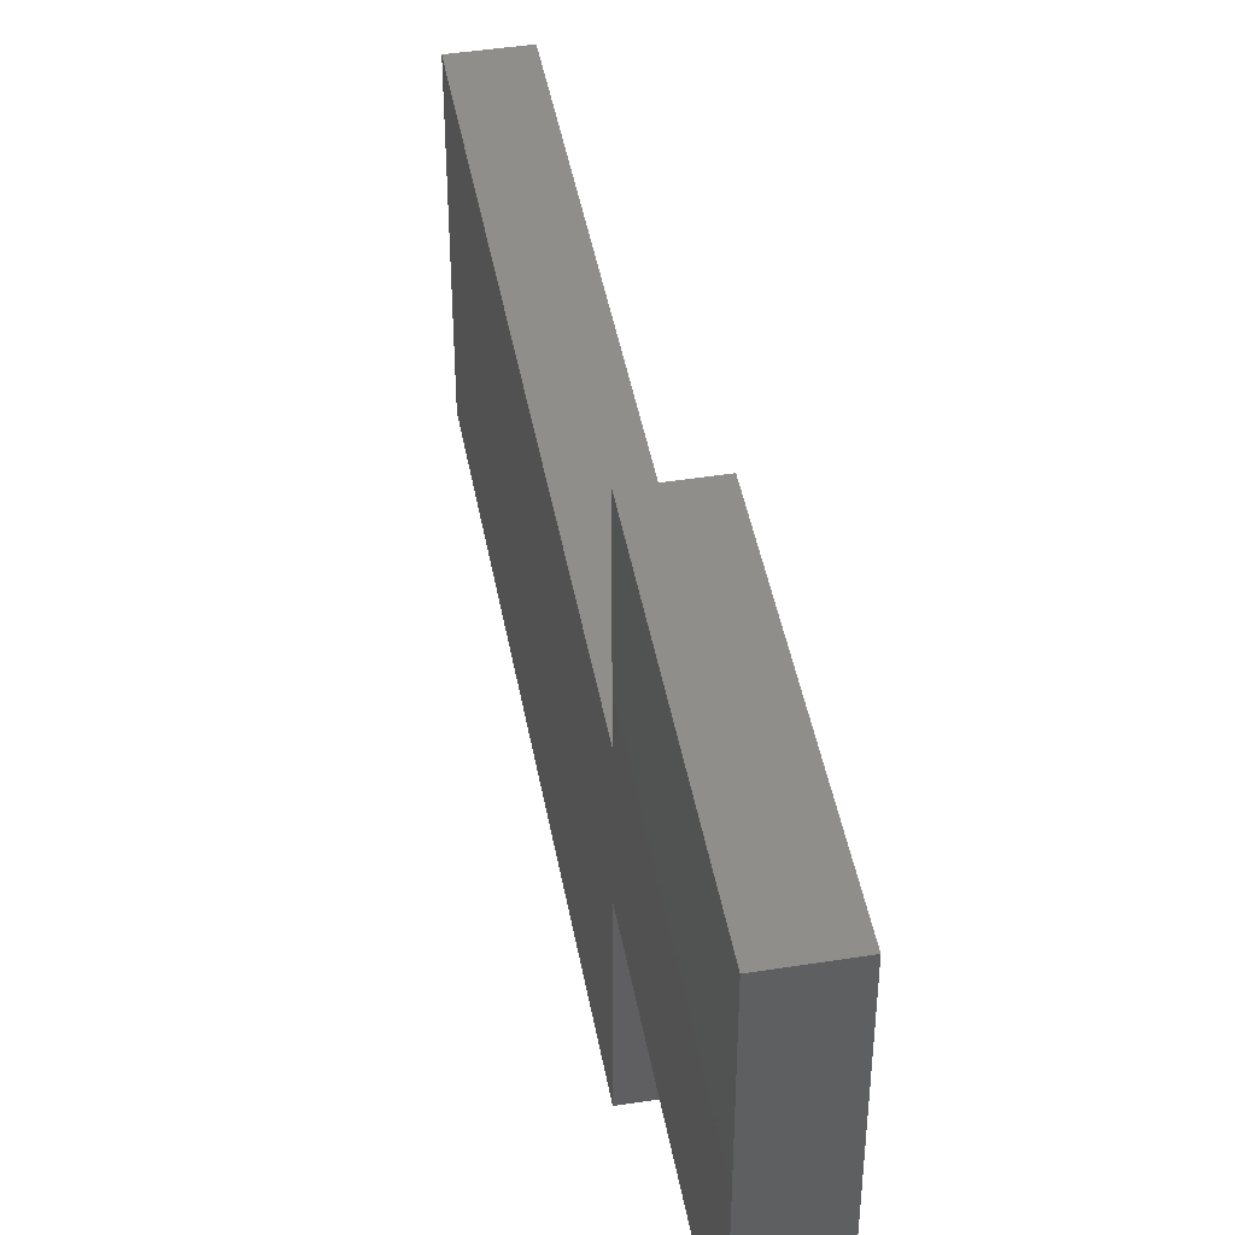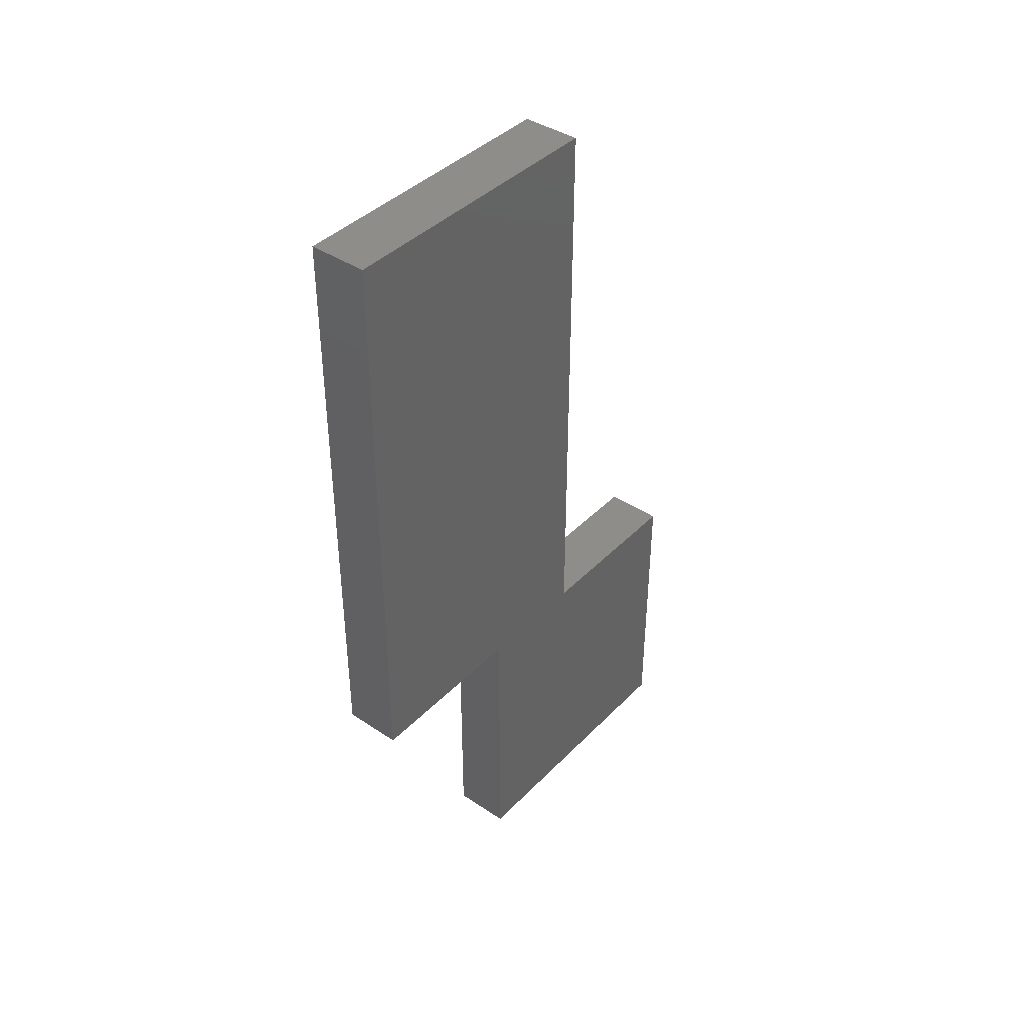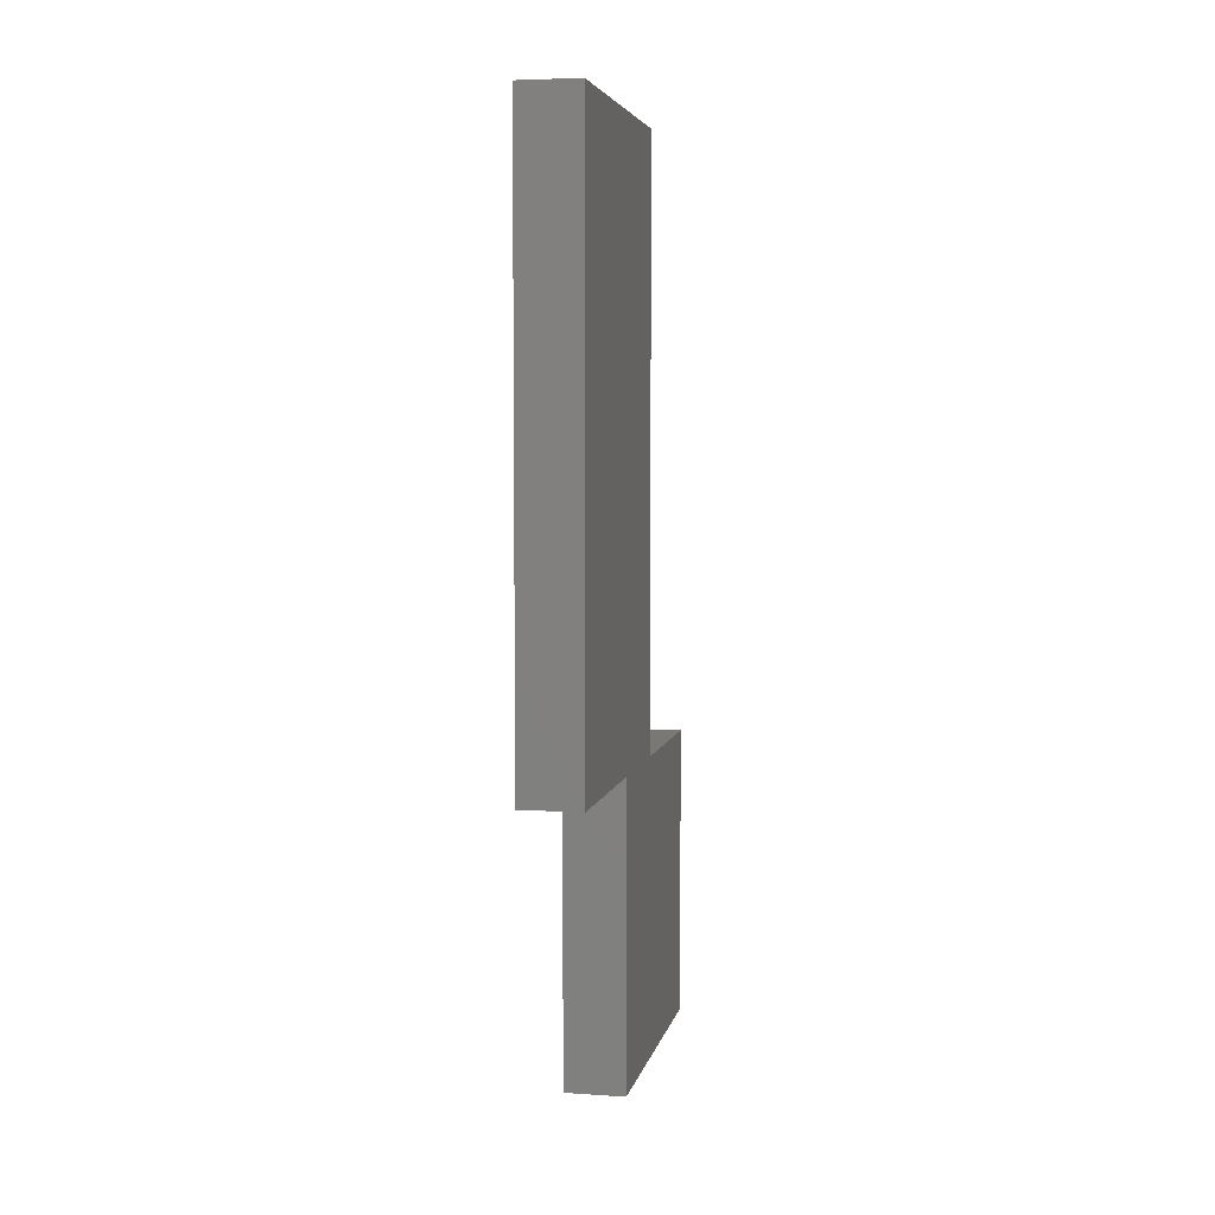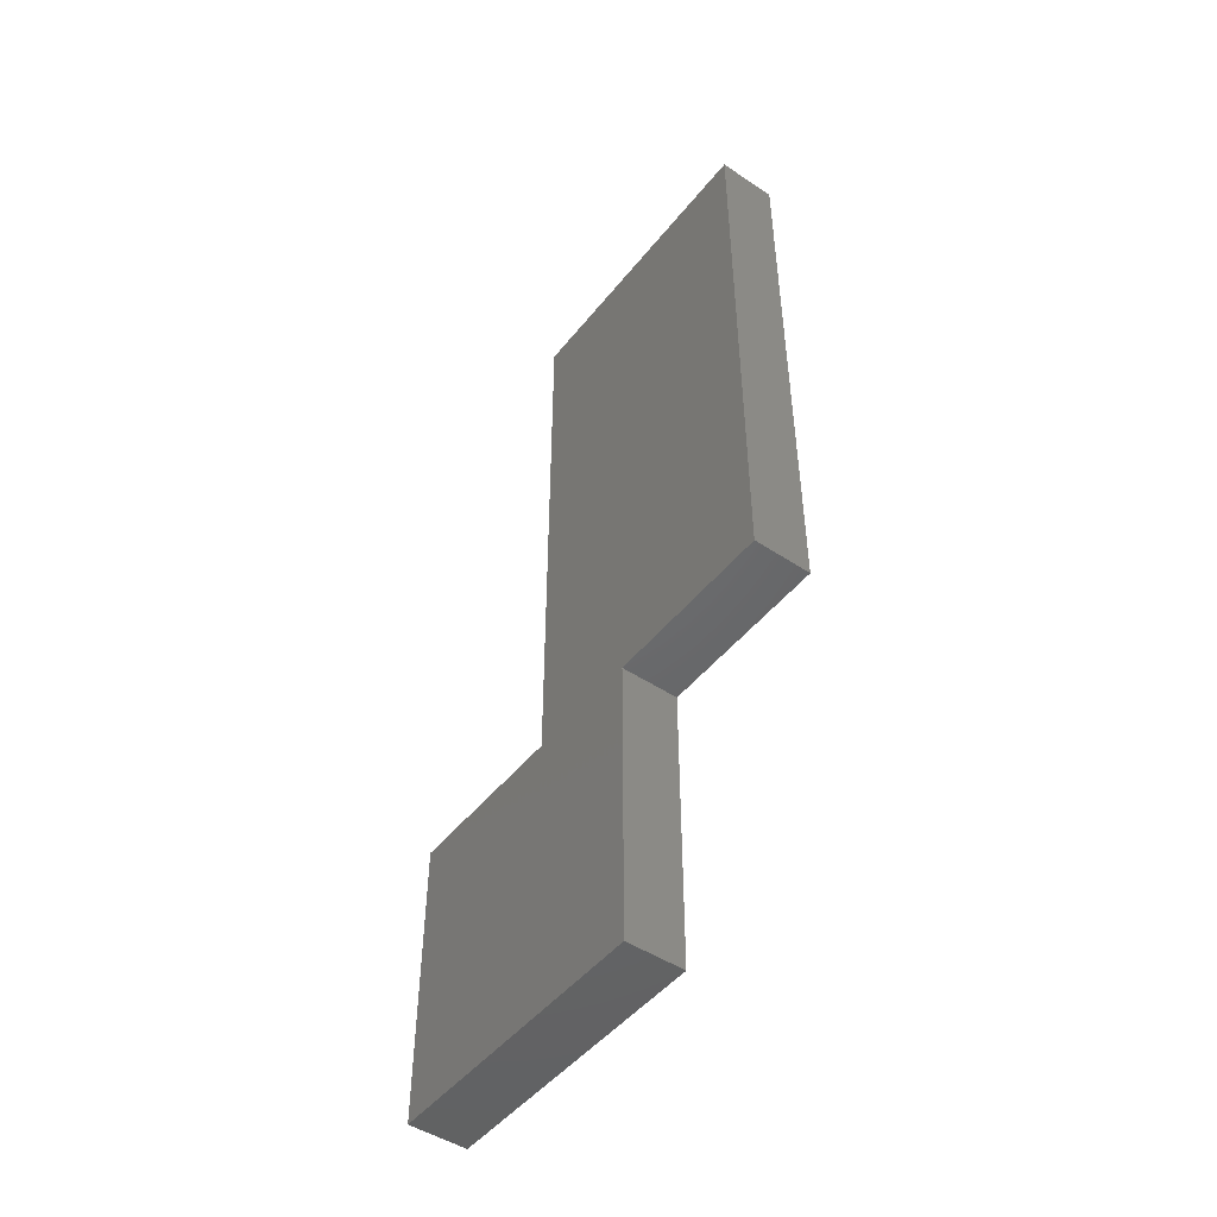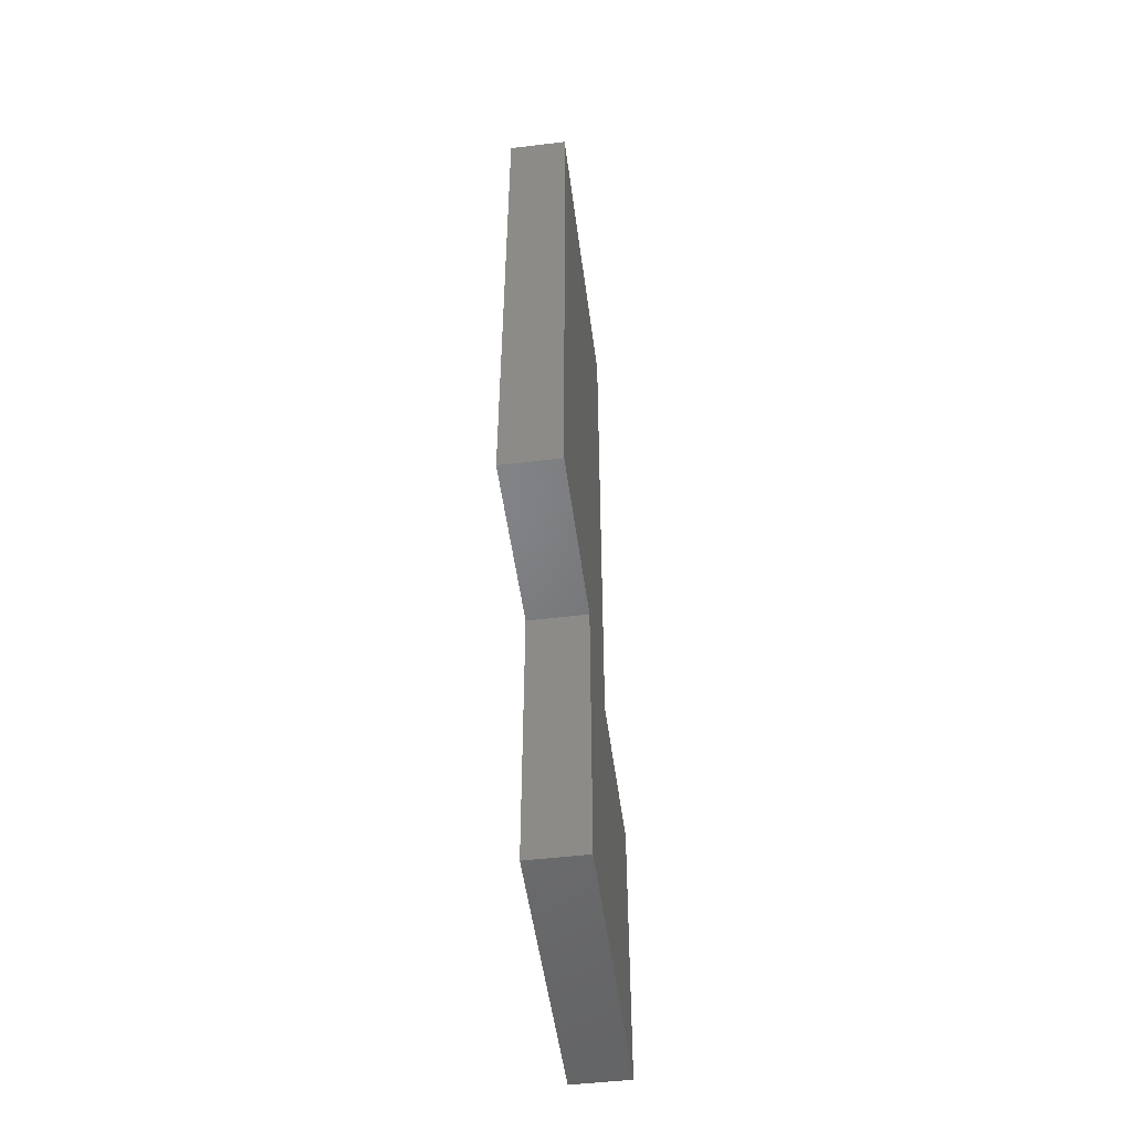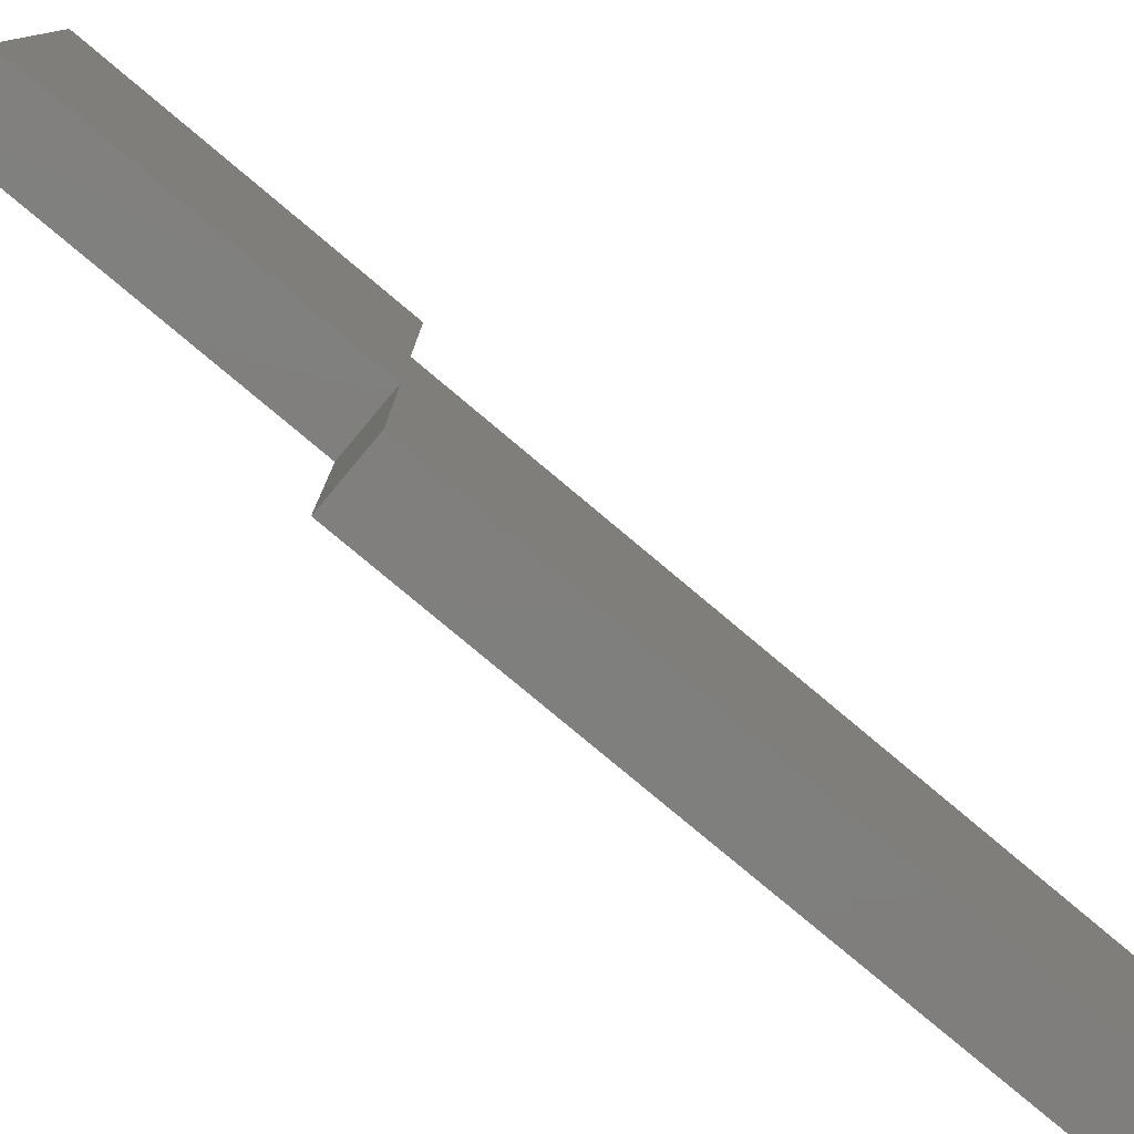
<metadata>
{"format":"stl","ext":"stl","renderer":"f3d","projection":"perspective","resolution":1024,"background":"white","views":[{"elev":45.1,"azim":-10.3,"up":"+Z"},{"elev":40.6,"azim":-140.7,"up":"+Y"},{"elev":5.0,"azim":-168.5,"up":"+Y"},{"elev":-48.0,"azim":143.3,"up":"+Y"},{"elev":-51.1,"azim":-172.5,"up":"+Y"},{"elev":-79.1,"azim":50.0,"up":"+Z"}]}
</metadata>
<code>
# stl→obj: 16 verts, 28 faces
v 6 -10 5.5
v 5 -10 0.5
v 6 -10 0.5
v 5 -10 5.5
v 6 -5 2.5
v 6 -5 0.5
v 6 -5 5.5
v 5 -5 5.5
v 5 -5 2.5
v 5 -5 0.5
v 6 5 -2.5
v 6 -5 -2.5
v 6 5 2.5
v 5 5 -2.5
v 5 -5 -2.5
v 5 5 2.5
f 1 2 3
f 1 4 2
f 5 3 6
f 5 1 3
f 7 1 5
f 8 4 1
f 8 1 7
f 9 10 2
f 9 2 4
f 8 9 4
f 10 3 2
f 10 6 3
f 11 6 12
f 13 5 6
f 13 6 11
f 7 5 9
f 7 9 8
f 14 15 10
f 16 10 9
f 16 14 10
f 6 15 12
f 6 10 15
f 14 12 15
f 14 11 12
f 13 11 14
f 13 14 16
f 16 9 5
f 16 5 13

</code>
